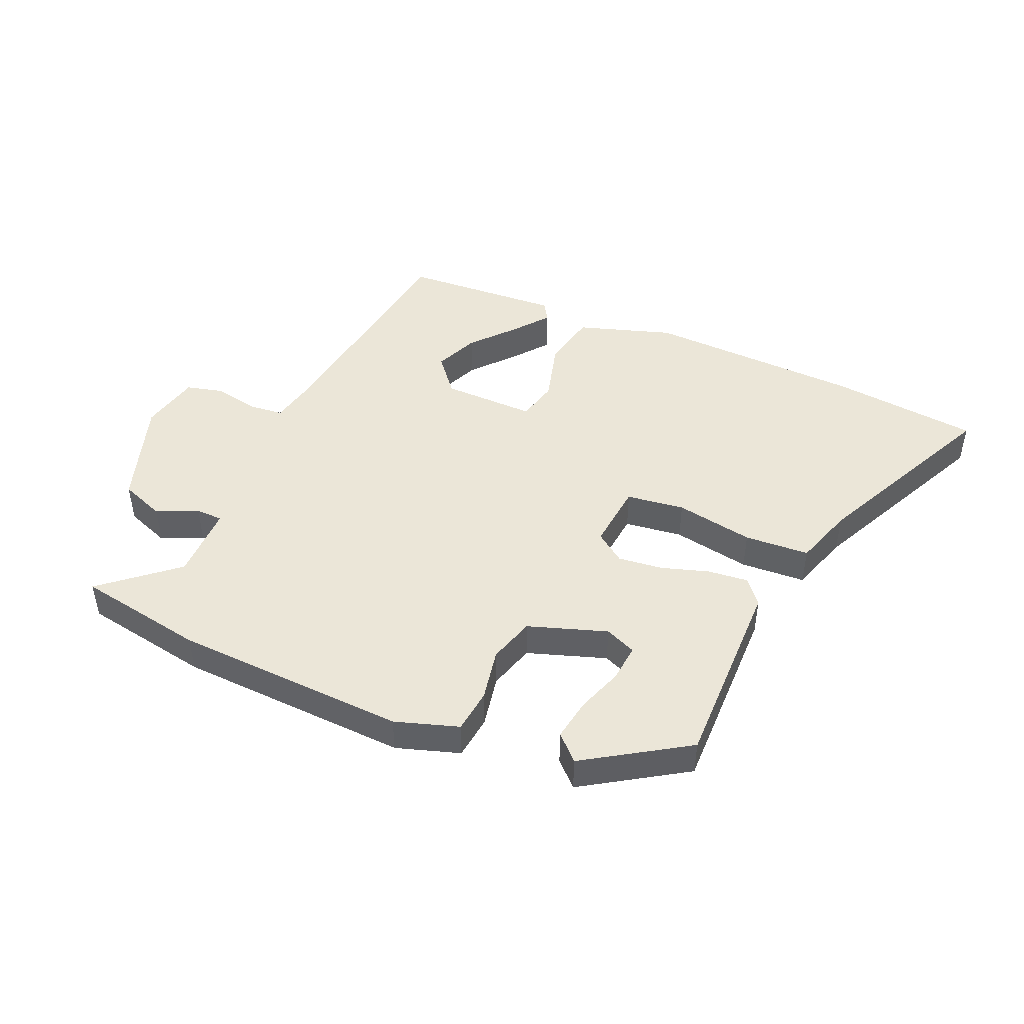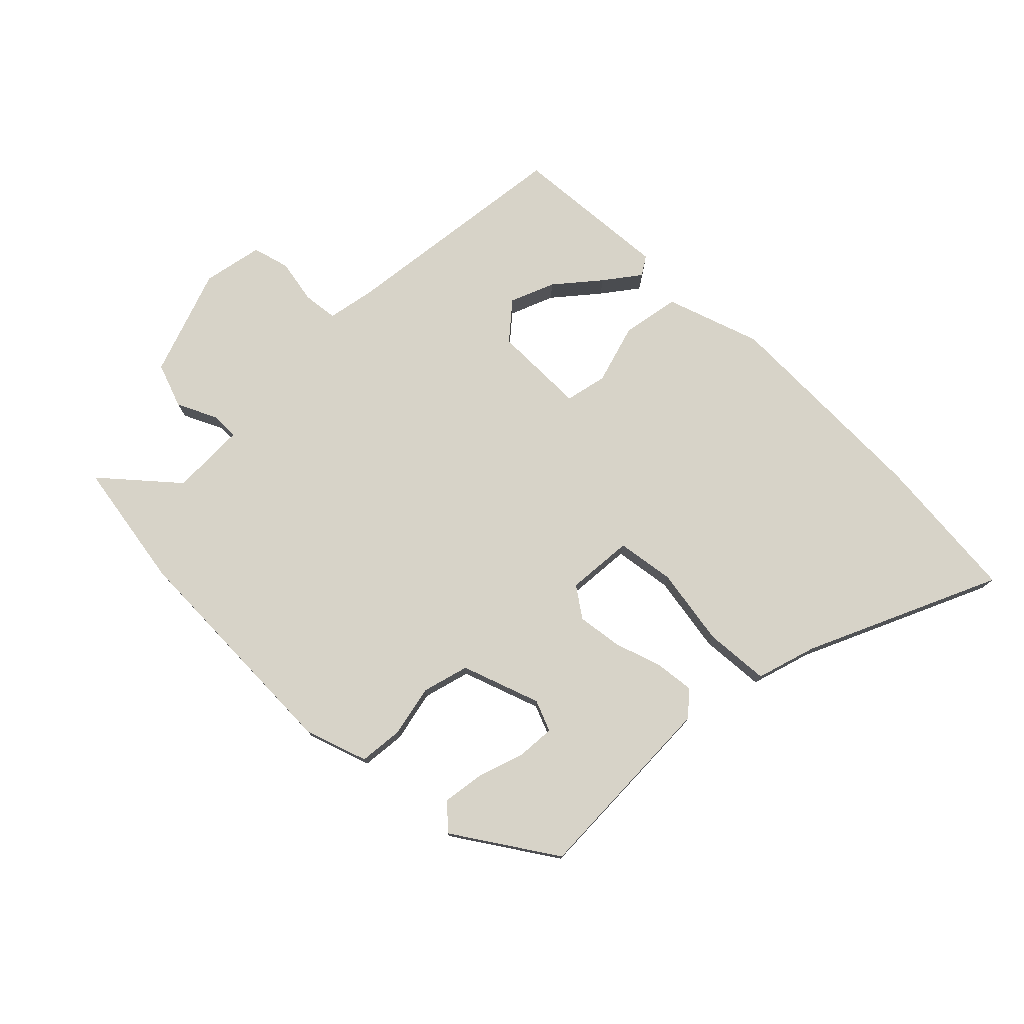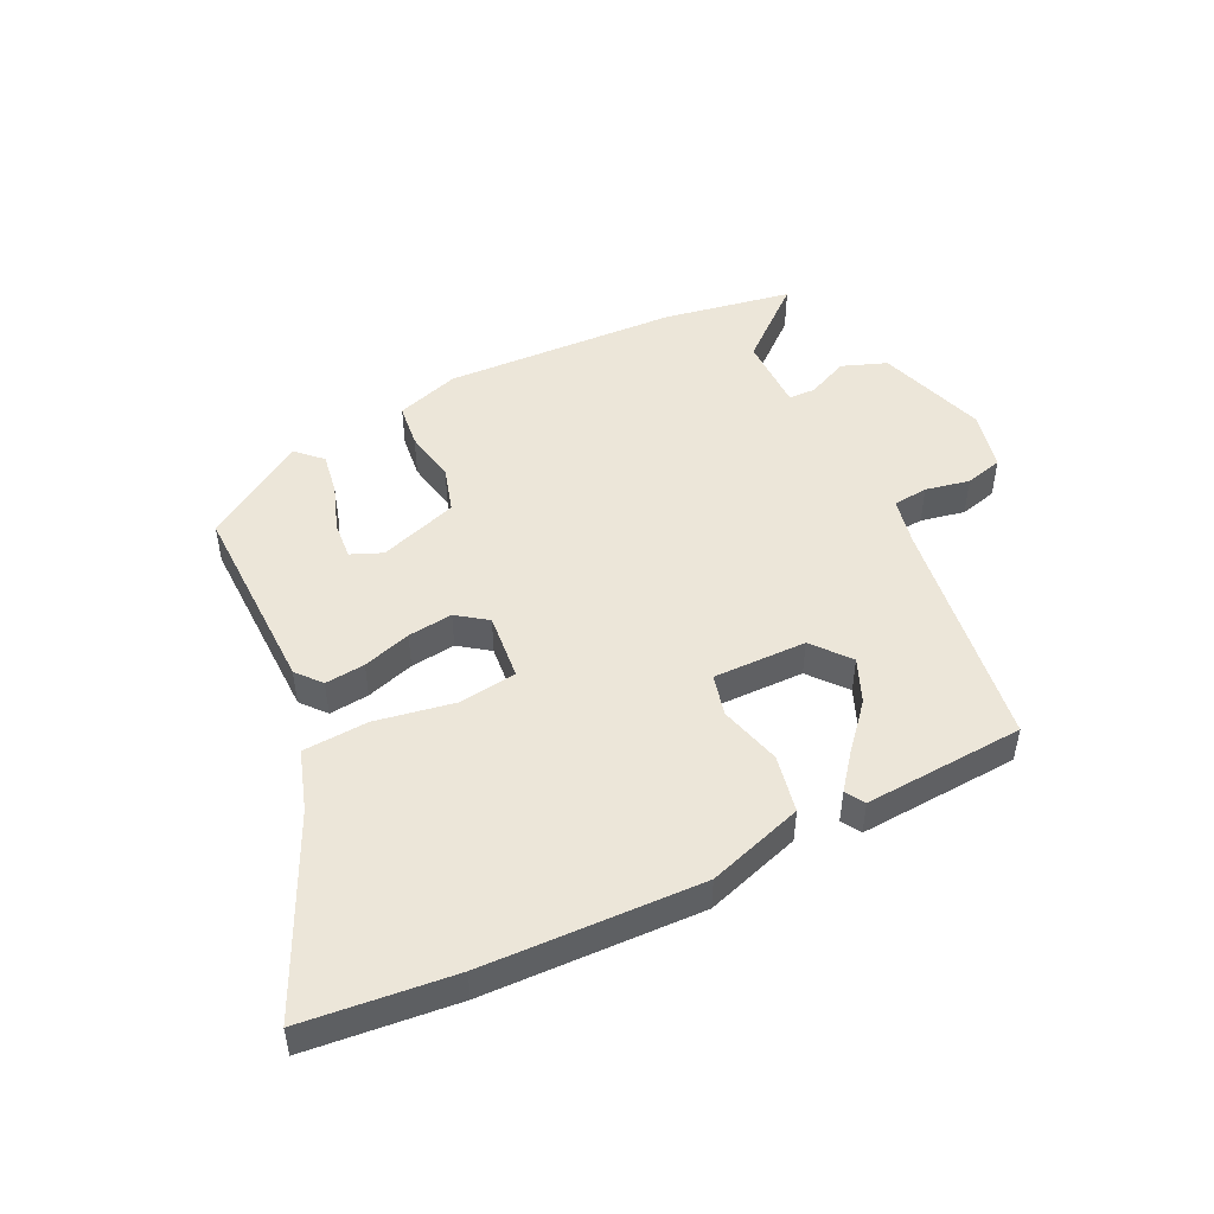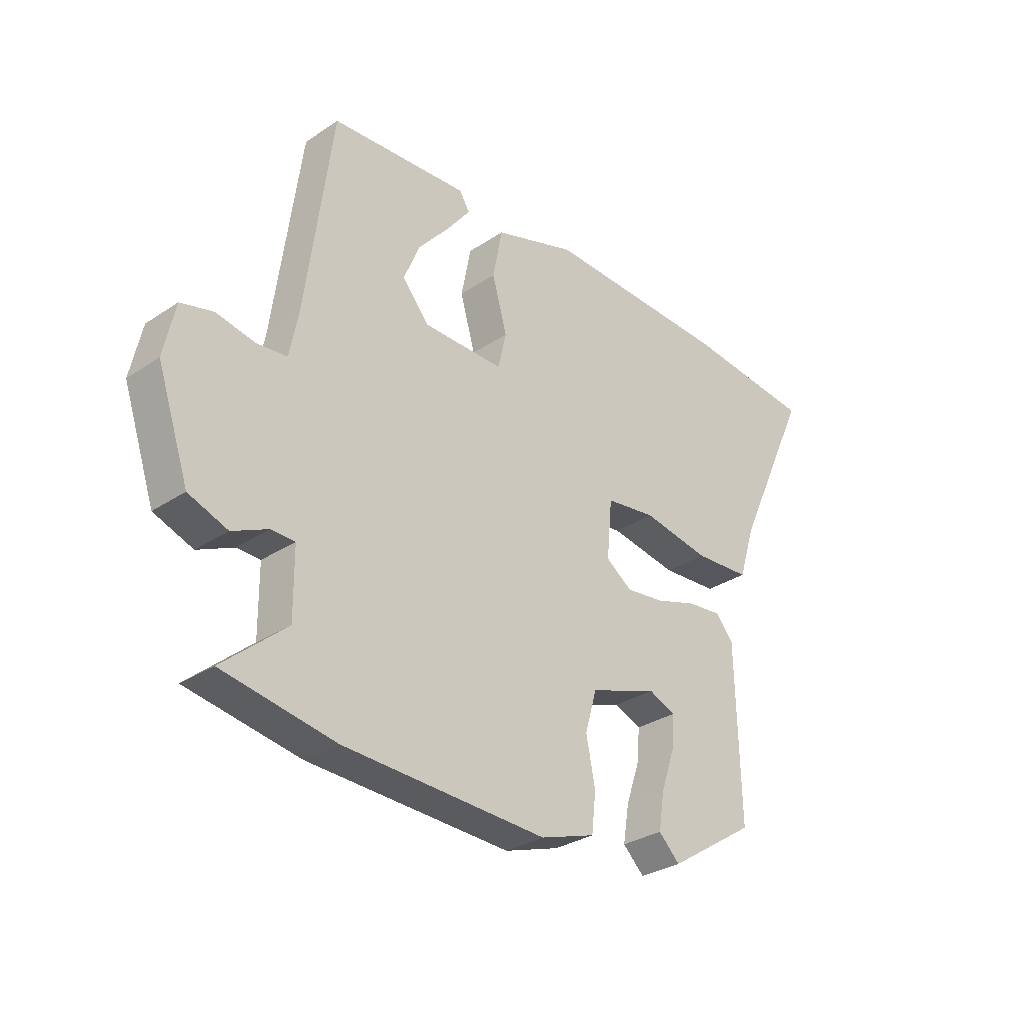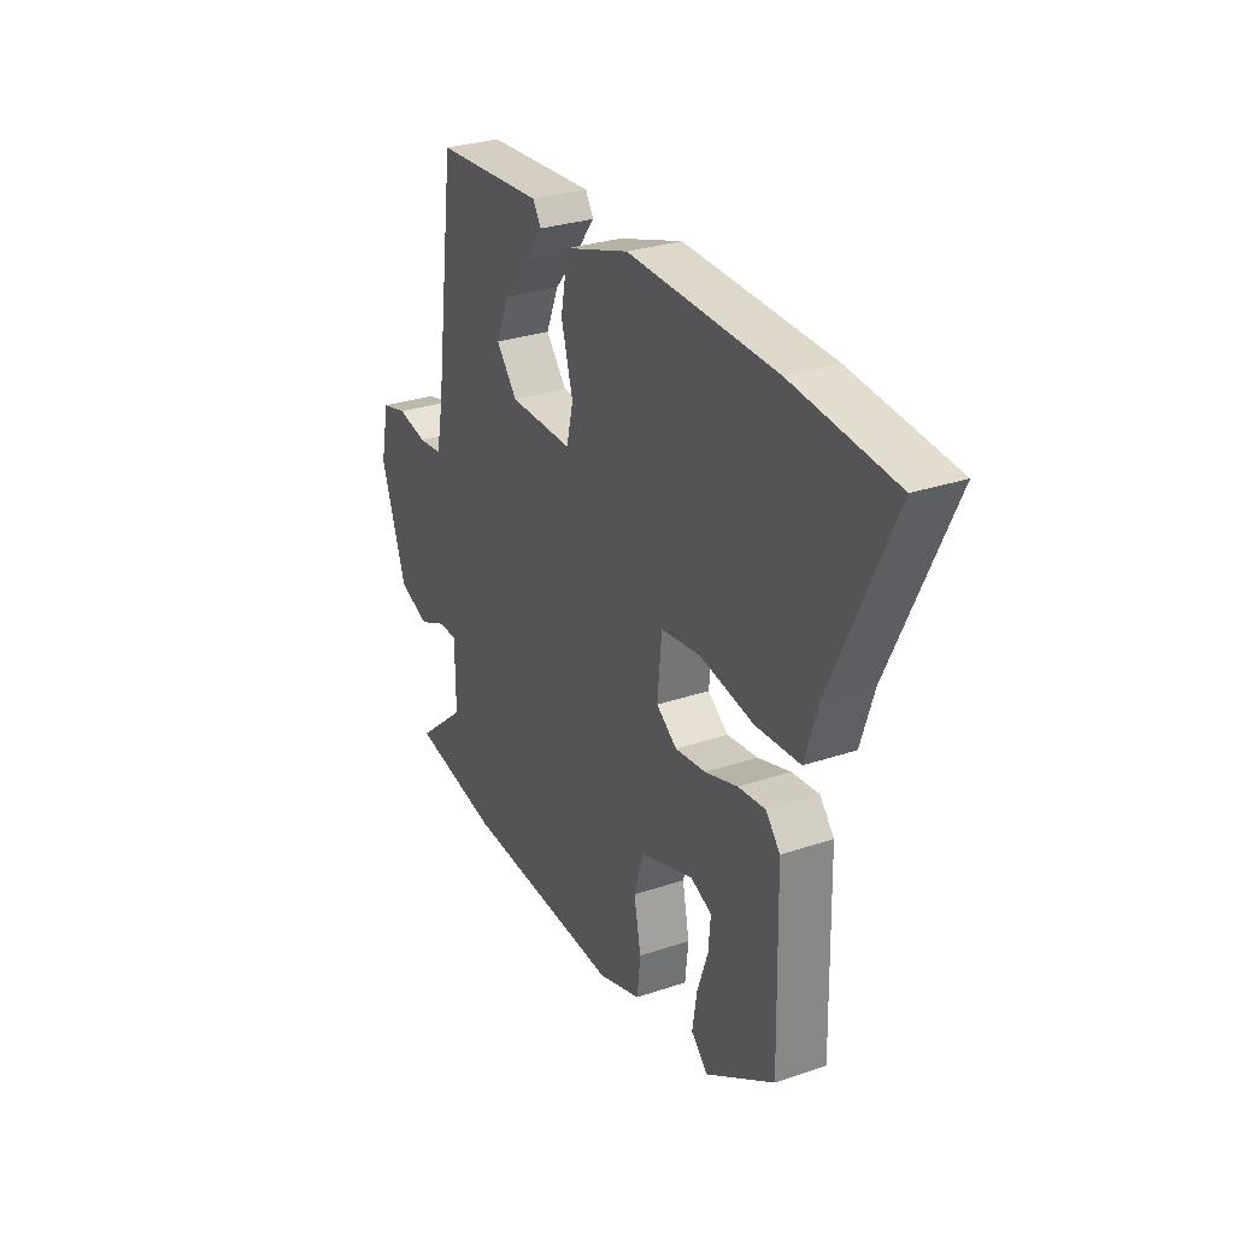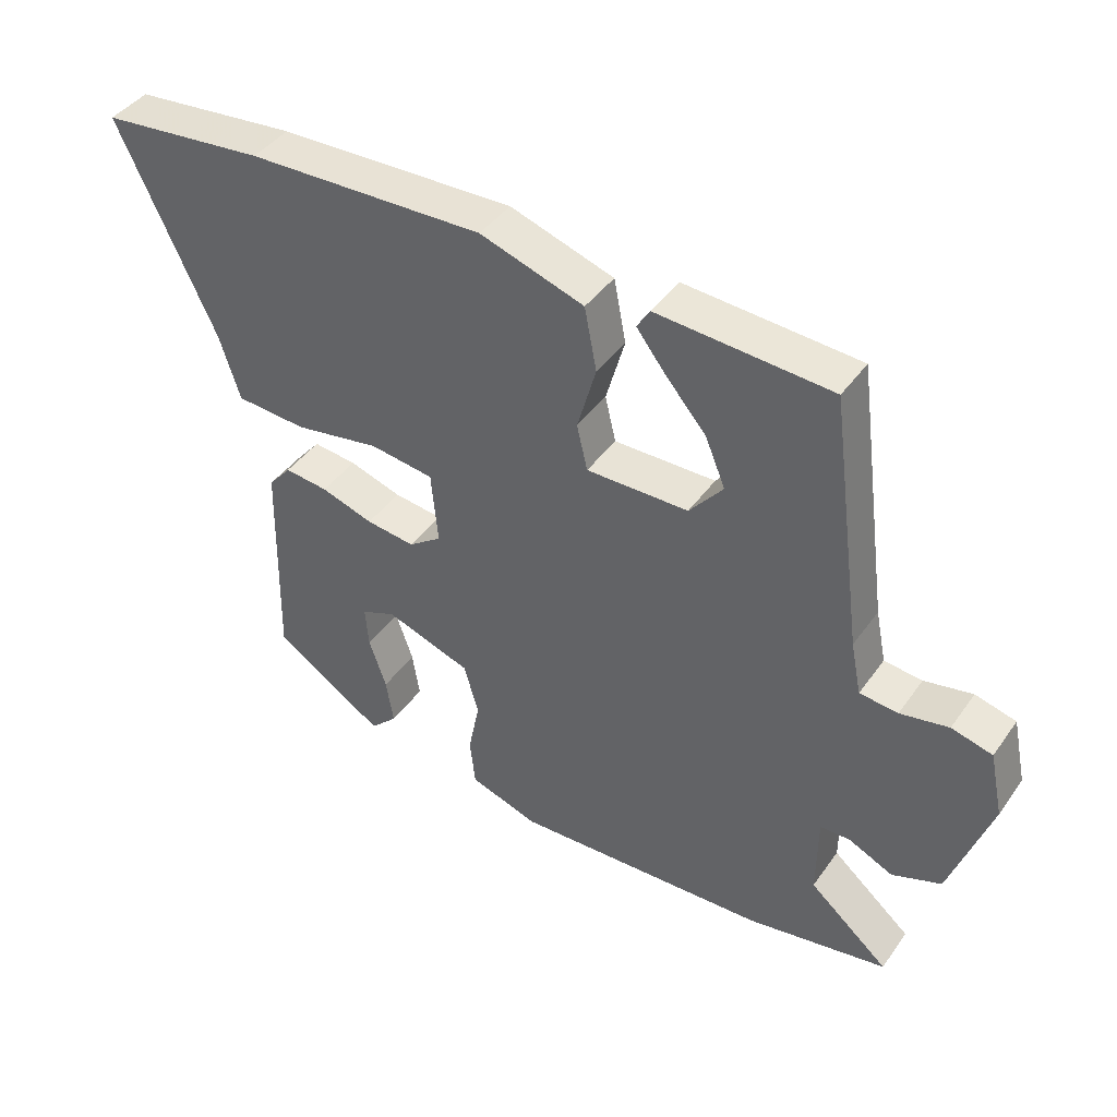
<metadata>
{"format":"obj","ext":"obj","renderer":"f3d","projection":"perspective","resolution":1024,"background":"white","views":[{"elev":46.4,"azim":-156.2,"up":"+Y"},{"elev":76.6,"azim":-135.7,"up":"+Y"},{"elev":48.6,"azim":-25.6,"up":"+Y"},{"elev":-30.6,"azim":133.8,"up":"+Z"},{"elev":29.4,"azim":-116.6,"up":"+Z"},{"elev":42.3,"azim":32.5,"up":"+Z"}]}
</metadata>
<code>
v 0.583 0.07 -0.486
v 0.373 0.07 -0.522
v -0.008 0.07 -0.537
v -0.111 0.07 -0.503
v -0.119 0.07 -0.431
v -0.102 0.07 -0.346
v -0.124 0.07 -0.27
v -0.252 0.07 -0.226
v -0.303 0.07 -0.247
v -0.298 0.07 -0.308
v -0.272 0.07 -0.384
v -0.261 0.07 -0.453
v -0.301 0.07 -0.492
v -0.466 0.07 -0.385
v -0.459 0.07 -0.066
v -0.425 0.07 -0.026
v -0.36 0.07 -0.033
v -0.282 0.07 -0.058
v -0.209 0.07 -0.067
v -0.16 0.07 -0.032
v -0.17 0.07 0.077
v -0.265 0.07 0.09
v -0.393 0.07 0.068
v -0.499 0.07 0.075
v -0.53 0.07 0.173
v -0.674 0.07 0.483
v -0.43 0.07 0.507
v -0.077 0.07 0.517
v 0.078 0.07 0.466
v 0.096 0.07 0.372
v 0.068 0.07 0.273
v 0.084 0.07 0.205
v 0.236 0.07 0.206
v 0.286 0.07 0.266
v 0.256 0.07 0.338
v 0.196 0.07 0.408
v 0.152 0.07 0.465
v 0.171 0.07 0.496
v 0.431 0.07 0.478
v 0.482 0.07 0.097
v 0.498 0.07 0.018
v 0.555 0.07 0.012
v 0.627 0.07 0.026
v 0.688 0.07 0.01
v 0.709 0.07 -0.088
v 0.649 0.07 -0.264
v 0.576 0.07 -0.291
v 0.509 0.07 -0.26
v 0.465 0.07 -0.261
v 0.464 0.07 -0.384
v 0.583 0 -0.486
v 0.373 0 -0.522
v -0.008 0 -0.537
v -0.111 0 -0.503
v -0.119 0 -0.431
v -0.102 0 -0.346
v -0.124 0 -0.27
v -0.252 0 -0.226
v -0.303 0 -0.247
v -0.298 0 -0.308
v -0.272 0 -0.384
v -0.261 0 -0.453
v -0.301 0 -0.492
v -0.466 0 -0.385
v -0.459 0 -0.066
v -0.425 0 -0.026
v -0.36 0 -0.033
v -0.282 0 -0.058
v -0.209 0 -0.067
v -0.16 0 -0.032
v -0.17 0 0.077
v -0.265 0 0.09
v -0.393 0 0.068
v -0.499 0 0.075
v -0.53 0 0.173
v -0.674 0 0.483
v -0.43 0 0.507
v -0.077 0 0.517
v 0.078 0 0.466
v 0.096 0 0.372
v 0.068 0 0.273
v 0.084 0 0.205
v 0.236 0 0.206
v 0.286 0 0.266
v 0.256 0 0.338
v 0.196 0 0.408
v 0.152 0 0.465
v 0.171 0 0.496
v 0.431 0 0.478
v 0.482 0 0.097
v 0.498 0 0.018
v 0.555 0 0.012
v 0.627 0 0.026
v 0.688 0 0.01
v 0.709 0 -0.088
v 0.649 0 -0.264
v 0.576 0 -0.291
v 0.509 0 -0.26
v 0.465 0 -0.261
v 0.464 0 -0.384
f 46 47 48
f 45 46 48
f 44 45 48
f 43 44 48
f 42 43 48
f 41 42 48 49
f 40 41 49
f 38 39 40
f 37 38 40
f 36 37 40
f 35 36 40
f 34 35 40
f 33 34 40 49
f 32 33 49 50
f 29 30 31
f 28 29 31
f 27 28 31
f 26 27 31
f 25 26 31
f 25 31 32
f 24 25 32
f 23 24 32
f 22 23 32
f 21 22 32
f 20 21 32 50
f 16 17 18
f 15 16 18
f 14 15 18
f 14 18 19
f 12 13 14
f 11 12 14
f 10 11 14
f 9 10 14
f 9 14 19 20
f 4 5 6
f 3 4 6
f 2 3 6
f 1 2 6
f 50 1 6
f 50 6 7
f 20 50 7 8
f 8 9 20
f 98 97 96
f 98 96 95
f 98 95 94
f 98 94 93
f 98 93 92
f 99 98 92 91
f 99 91 90
f 90 89 88
f 90 88 87
f 90 87 86
f 90 86 85
f 90 85 84
f 99 90 84 83
f 100 99 83 82
f 81 80 79
f 81 79 78
f 81 78 77
f 81 77 76
f 81 76 75
f 82 81 75
f 82 75 74
f 82 74 73
f 82 73 72
f 82 72 71
f 100 82 71 70
f 68 67 66
f 68 66 65
f 68 65 64
f 69 68 64
f 64 63 62
f 64 62 61
f 64 61 60
f 64 60 59
f 70 69 64 59
f 56 55 54
f 56 54 53
f 56 53 52
f 56 52 51
f 56 51 100
f 57 56 100
f 58 57 100 70
f 70 59 58
f 1 51 52 2
f 2 52 53 3
f 3 53 54 4
f 4 54 55 5
f 5 55 56 6
f 6 56 57 7
f 7 57 58 8
f 8 58 59 9
f 9 59 60 10
f 10 60 61 11
f 11 61 62 12
f 12 62 63 13
f 13 63 64 14
f 14 64 65 15
f 15 65 66 16
f 16 66 67 17
f 17 67 68 18
f 18 68 69 19
f 19 69 70 20
f 20 70 71 21
f 21 71 72 22
f 22 72 73 23
f 23 73 74 24
f 24 74 75 25
f 25 75 76 26
f 26 76 77 27
f 27 77 78 28
f 28 78 79 29
f 29 79 80 30
f 30 80 81 31
f 31 81 82 32
f 32 82 83 33
f 33 83 84 34
f 34 84 85 35
f 35 85 86 36
f 36 86 87 37
f 37 87 88 38
f 38 88 89 39
f 39 89 90 40
f 40 90 91 41
f 41 91 92 42
f 42 92 93 43
f 43 93 94 44
f 44 94 95 45
f 45 95 96 46
f 46 96 97 47
f 47 97 98 48
f 48 98 99 49
f 49 99 100 50
f 50 100 51 1

</code>
